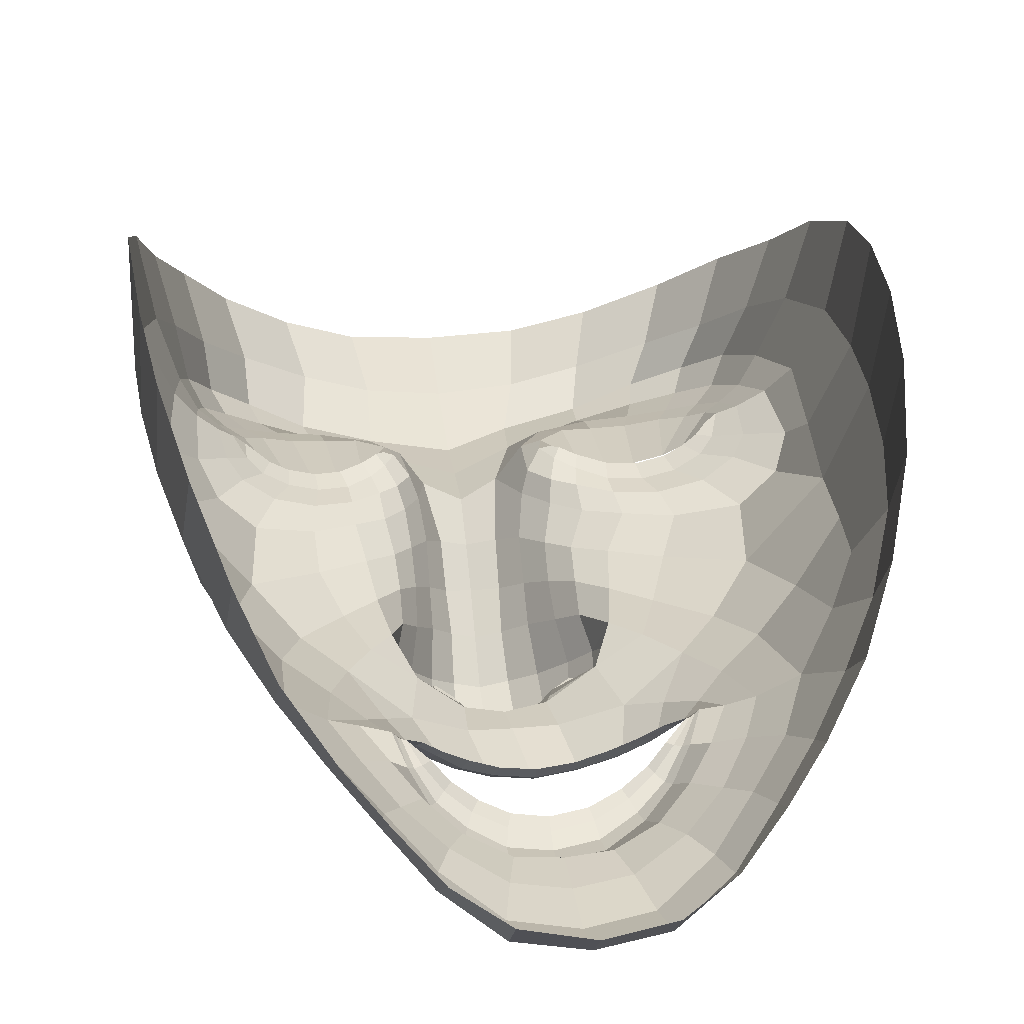
<metadata>
{"format":"obj","ext":"obj","renderer":"f3d","projection":"perspective","resolution":1024,"background":"white","views":[{"elev":30.5,"azim":175.9,"up":"+Z"}]}
</metadata>
<code>
o face_face.002
v 0.5038 0.5346 -0.03344
v 0.5133 0.4792 -0.06138
v 0.5103 0.4966 -0.03323
v 0.5066 0.4245 -0.04603
v 0.5147 0.4621 -0.06497
v 0.5158 0.4406 -0.06011
v 0.5178 0.3893 -0.02838
v 0.4288 0.3791 0.01096
v 0.5199 0.3493 -0.01955
v 0.5213 0.3279 -0.02092
v 0.5251 0.2559 -0.006784
v 0.5035 0.5392 -0.03208
v 0.5031 0.5434 -0.02858
v 0.5029 0.5456 -0.02369
v 0.5013 0.5781 -0.01959
v 0.5012 0.5837 -0.02151
v 0.5009 0.5908 -0.02394
v 0.5005 0.5987 -0.02222
v 0.4992 0.6106 -0.0119
v 0.5121 0.4881 -0.05575
v 0.5009 0.4869 -0.04092
v 0.3935 0.317 0.06257
v 0.464 0.3929 0.001138
v 0.4508 0.3945 0.00126
v 0.4385 0.3931 0.003726
v 0.4231 0.383 0.01216
v 0.4757 0.3878 0.003096
v 0.4524 0.3449 -0.003025
v 0.4664 0.3484 -0.001852
v 0.4389 0.346 -0.000166
v 0.4295 0.3519 0.003928
v 0.4123 0.391 0.01702
v 0.4537 0.627 -0.00071
v 0.4247 0.3758 0.0144
v 0.3827 0.3851 0.0655
v 0.4026 0.3772 0.02796
v 0.454 0.4612 -0.01135
v 0.488 0.5299 -0.03281
v 0.4886 0.5409 -0.02765
v 0.4722 0.5328 -0.02683
v 0.4613 0.5375 -0.01829
v 0.4761 0.5409 -0.02347
v 0.4661 0.5426 -0.01559
v 0.447 0.5673 -0.000387
v 0.5038 0.4776 -0.0608
v 0.5037 0.4612 -0.06414
v 0.4163 0.3313 0.006588
v 0.4804 0.4229 -0.0109
v 0.4766 0.4718 -0.03446
v 0.4759 0.4632 -0.03098
v 0.4197 0.4559 0.000665
v 0.5053 0.4413 -0.0573
v 0.4468 0.3138 -0.0105
v 0.4294 0.3193 -0.002984
v 0.4095 0.2897 0.04215
v 0.4977 0.333 -0.01755
v 0.4781 0.3559 0.001972
v 0.4402 0.5483 0.00123
v 0.3834 0.5419 0.09188
v 0.4843 0.482 -0.02976
v 0.4926 0.488 -0.03044
v 0.4487 0.5493 0.000698
v 0.4519 0.5498 -0.002025
v 0.4255 0.3079 0.002475
v 0.475 0.4795 -0.02838
v 0.4687 0.3169 -0.01542
v 0.469 0.3032 -0.01741
v 0.4605 0.2567 0.003253
v 0.4183 0.3051 0.01995
v 0.466 0.2854 -0.007232
v 0.4112 0.3241 0.01611
v 0.4031 0.3272 0.03853
v 0.488 0.536 -0.03148
v 0.474 0.5373 -0.02559
v 0.4636 0.5402 -0.01785
v 0.4864 0.4856 -0.02726
v 0.4503 0.5495 -0.000723
v 0.4556 0.5597 -0.006607
v 0.4533 0.55 -0.002259
v 0.4909 0.4764 -0.04523
v 0.4682 0.5439 -0.01387
v 0.4779 0.5428 -0.01918
v 0.4895 0.5434 -0.02305
v 0.483 0.6073 -0.01217
v 0.4841 0.5941 -0.02224
v 0.4852 0.5864 -0.02356
v 0.4865 0.5796 -0.02086
v 0.4879 0.5748 -0.019
v 0.4676 0.5646 -0.01077
v 0.4653 0.5659 -0.0126
v 0.4624 0.5689 -0.01432
v 0.4601 0.5728 -0.01247
v 0.457 0.5212 -0.01506
v 0.3744 0.458 0.1088
v 0.5113 0.4921 -0.04107
v 0.4609 0.5588 -0.005457
v 0.4582 0.5589 -0.006646
v 0.4954 0.4948 -0.03103
v 0.4776 0.4898 -0.01998
v 0.4941 0.4914 -0.03099
v 0.4675 0.431 -0.00806
v 0.4479 0.4397 -0.006143
v 0.473 0.4707 -0.02476
v 0.431 0.2687 0.02092
v 0.4384 0.2904 0.005154
v 0.4451 0.3009 -0.008214
v 0.4558 0.5823 -0.005302
v 0.4976 0.3108 -0.02133
v 0.4932 0.2873 -0.0136
v 0.4907 0.2532 -0.006078
v 0.4282 0.3891 0.008006
v 0.398 0.4007 0.02253
v 0.4834 0.3831 0.005051
v 0.417 0.3569 0.01271
v 0.4894 0.4128 -0.01443
v 0.4845 0.4656 -0.0451
v 0.3923 0.4147 0.03379
v 0.4029 0.4122 0.01249
v 0.417 0.4196 0.002892
v 0.4415 0.4193 -0.000898
v 0.4603 0.4138 -0.002277
v 0.4749 0.4072 -0.004323
v 0.5066 0.3922 -0.02474
v 0.3921 0.4487 0.03005
v 0.409 0.3528 0.01771
v 0.5064 0.4868 -0.0554
v 0.4803 0.4387 -0.01605
v 0.3765 0.3846 0.1015
v 0.4863 0.3994 -0.005257
v 0.4712 0.4719 -0.01337
v 0.4203 0.3724 0.01614
v 0.4842 0.4554 -0.04069
v 0.377 0.4985 0.1032
v 0.4848 0.3788 0.008003
v 0.4947 0.4464 -0.05115
v 0.4073 0.5829 0.03646
v 0.4052 0.6033 0.05495
v 0.3787 0.454 0.06958
v 0.3949 0.559 0.04873
v 0.3924 0.3537 0.05527
v 0.4498 0.6442 0.00497
v 0.5069 0.491 -0.0405
v 0.4688 0.4499 -0.01261
v 0.3933 0.3801 0.03869
v 0.4414 0.3842 0.004956
v 0.4526 0.3856 0.002763
v 0.4531 0.5612 -0.005004
v 0.3919 0.4825 0.0333
v 0.4693 0.6705 0.008841
v 0.4348 0.6438 0.02868
v 0.4208 0.627 0.04025
v 0.5233 0.2916 -0.01443
v 0.4942 0.6763 0.007213
v 0.4637 0.3842 0.002875
v 0.4745 0.3809 0.004935
v 0.4814 0.3793 0.0076
v 0.4021 0.3494 0.02871
v 0.4749 0.379 0.003564
v 0.4639 0.3814 0.001059
v 0.4528 0.3818 0.000976
v 0.4415 0.3803 0.003042
v 0.4336 0.3787 0.006219
v 0.383 0.3469 0.08446
v 0.4339 0.3817 0.008068
v 0.5086 0.5109 -0.03061
v 0.4697 0.5131 -0.02113
v 0.4848 0.479 -0.03386
v 0.4924 0.5101 -0.03042
v 0.5186 0.3698 -0.0196
v 0.4206 0.6066 0.02706
v 0.4344 0.6254 0.01674
v 0.4701 0.6585 -0.004851
v 0.3934 0.5772 0.07384
v 0.4818 0.3781 0.006192
v 0.4977 0.4172 -0.02938
v 0.4952 0.6642 -0.006241
v 0.4504 0.6589 0.01654
v 0.3803 0.4913 0.06742
v 0.4768 0.5701 -0.01546
v 0.4745 0.5732 -0.01742
v 0.4723 0.5783 -0.01942
v 0.4706 0.585 -0.01797
v 0.4673 0.5964 -0.01027
v 0.458 0.5455 -0.008402
v 0.4555 0.5442 -0.008534
v 0.4534 0.5425 -0.008674
v 0.4467 0.533 -0.007013
v 0.4077 0.4917 0.01185
v 0.4983 0.4013 -0.01874
v 0.4949 0.366 0.001187
v 0.4876 0.3682 0.004722
v 0.4601 0.5461 -0.007424
v 0.4027 0.5333 0.02855
v 0.5049 0.3661 -0.01287
v 0.4603 0.6107 -0.00467
v 0.5165 0.423 -0.04919
v 0.5065 0.4091 -0.03633
v 0.5171 0.4067 -0.03831
v 0.4878 0.4421 -0.03022
v 0.4966 0.6469 -0.01171
v 0.498 0.6272 -0.01144
v 0.4783 0.6231 -0.01008
v 0.4365 0.5734 0.005476
v 0.4602 0.4841 -0.01102
v 0.4466 0.5942 0.000891
v 0.4344 0.4787 -0.007912
v 0.448 0.4992 -0.009378
v 0.4226 0.5049 0.000691
v 0.4732 0.6418 -0.009916
v 0.4798 0.4511 -0.0227
v 0.426 0.5866 0.01506
v 0.4393 0.6077 0.008667
v 0.4297 0.5499 0.005526
v 0.393 0.5119 0.03734
v 0.4155 0.5527 0.01546
v 0.3848 0.5264 0.06244
v 0.4369 0.5194 -0.004258
v 0.4892 0.4278 -0.02219
v 0.4878 0.4732 -0.04749
v 0.48 0.4774 -0.03557
v 0.4936 0.4625 -0.05517
v 0.4866 0.3485 -0.002479
v 0.4675 0.3359 -0.005393
v 0.4499 0.3322 -0.00581
v 0.4349 0.3348 -0.002229
v 0.4238 0.3425 0.00401
v 0.4127 0.3745 0.02026
v 0.379 0.4188 0.06782
v 0.417 0.3986 0.01151
v 0.429 0.4044 0.005446
v 0.4458 0.4057 0.001719
v 0.4627 0.4027 0.000581
v 0.4761 0.397 0.001076
v 0.4855 0.3922 0.000942
v 0.3746 0.4208 0.1088
v 0.4793 0.4822 -0.03002
v 0.4971 0.4315 -0.03873
v 0.4958 0.4747 -0.05581
v 0.5008 0.4838 -0.05103
v 0.4953 0.4777 -0.05038
v 0.4816 0.4877 -0.02605
v 0.5029 0.4854 -0.05393
v 0.5033 0.4896 -0.04068
v 0.4889 0.3781 0.006677
v 0.4937 0.3835 0.000269
v 0.4961 0.3872 -0.007642
v 0.4286 0.3772 0.009669
v 0.4227 0.3599 0.009929
v 0.5256 0.4266 -0.04465
v 0.5961 0.3995 0.0205
v 0.5218 0.4893 -0.03989
v 0.632 0.3449 0.07711
v 0.5625 0.4036 0.007472
v 0.5735 0.4075 0.008827
v 0.5842 0.4093 0.01237
v 0.5995 0.405 0.02225
v 0.5538 0.3974 0.008102
v 0.583 0.3623 0.004767
v 0.5704 0.3625 0.004285
v 0.5944 0.3662 0.008765
v 0.6012 0.374 0.01351
v 0.6064 0.415 0.02796
v 0.5404 0.6354 0.003861
v 0.6001 0.3979 0.02433
v 0.6351 0.4135 0.07963
v 0.6171 0.4036 0.03997
v 0.5659 0.4745 -0.004606
v 0.5192 0.5343 -0.03101
v 0.517 0.545 -0.0259
v 0.5336 0.5413 -0.02311
v 0.5427 0.549 -0.0132
v 0.5284 0.5483 -0.02014
v 0.5371 0.5528 -0.01115
v 0.5529 0.5795 0.00606
v 0.5225 0.4798 -0.05994
v 0.5253 0.4637 -0.06311
v 0.6166 0.3568 0.01786
v 0.5463 0.4305 -0.006562
v 0.5465 0.4799 -0.03056
v 0.5478 0.4715 -0.02695
v 0.5978 0.4769 0.01151
v 0.5257 0.4436 -0.05595
v 0.5959 0.3341 -0.002328
v 0.6091 0.3423 0.007037
v 0.6232 0.3149 0.05508
v 0.5468 0.3429 -0.01469
v 0.5589 0.3673 0.006959
v 0.5623 0.5628 0.009023
v 0.6123 0.567 0.1059
v 0.5371 0.4882 -0.02696
v 0.5283 0.4921 -0.02899
v 0.552 0.565 0.007519
v 0.5489 0.5645 0.004086
v 0.6144 0.3329 0.01294
v 0.5459 0.4877 -0.02452
v 0.5763 0.333 -0.009863
v 0.5792 0.3205 -0.01181
v 0.5848 0.2719 0.01069
v 0.6164 0.3273 0.03117
v 0.5778 0.2984 -0.001023
v 0.6221 0.3515 0.02794
v 0.6256 0.3521 0.0512
v 0.5184 0.5404 -0.02963
v 0.531 0.5453 -0.02208
v 0.54 0.5511 -0.01314
v 0.5342 0.4911 -0.02491
v 0.5504 0.5648 0.005632
v 0.5451 0.5736 -0.001188
v 0.5474 0.5642 0.003682
v 0.5331 0.4814 -0.04255
v 0.5346 0.5533 -0.009629
v 0.5262 0.5495 -0.01601
v 0.5157 0.5471 -0.02125
v 0.5154 0.6109 -0.0104
v 0.5163 0.5993 -0.02032
v 0.5161 0.5912 -0.02154
v 0.5153 0.584 -0.0189
v 0.514 0.5788 -0.01709
v 0.5332 0.5747 -0.006464
v 0.5357 0.577 -0.008292
v 0.5385 0.581 -0.00983
v 0.5405 0.5857 -0.007764
v 0.5532 0.5327 -0.009344
v 0.6294 0.4868 0.1243
v 0.5396 0.5709 -0.000186
v 0.5425 0.5719 -0.001409
v 0.5247 0.4982 -0.02956
v 0.5411 0.4972 -0.01685
v 0.5265 0.4953 -0.02959
v 0.5569 0.4415 -0.0022
v 0.5741 0.4546 0.001752
v 0.5488 0.4795 -0.02056
v 0.6086 0.2901 0.03145
v 0.6015 0.3089 0.01422
v 0.6002 0.3224 0.000172
v 0.5433 0.592 5.2e-05
v 0.5522 0.3225 -0.01842
v 0.5525 0.2943 -0.01037
v 0.558 0.2616 -0.00229
v 0.5937 0.4089 0.01755
v 0.6162 0.4268 0.03449
v 0.5483 0.3919 0.009474
v 0.6103 0.3813 0.02359
v 0.5397 0.4186 -0.01096
v 0.541 0.4722 -0.04192
v 0.6262 0.4414 0.04718
v 0.6096 0.4369 0.02392
v 0.5963 0.4405 0.0129
v 0.5754 0.4345 0.006923
v 0.5603 0.4252 0.003729
v 0.5493 0.4158 0.000163
v 0.5277 0.3946 -0.02332
v 0.6227 0.4751 0.04354
v 0.6176 0.3792 0.02943
v 0.5177 0.4881 -0.05471
v 0.545 0.4463 -0.01189
v 0.6365 0.4143 0.1176
v 0.5415 0.4058 -0.001791
v 0.5493 0.4809 -0.009028
v 0.6045 0.3958 0.02661
v 0.542 0.462 -0.03744
v 0.6228 0.5259 0.118
v 0.5486 0.3873 0.01256
v 0.5343 0.4509 -0.04877
v 0.5887 0.6017 0.0464
v 0.5866 0.6218 0.06571
v 0.6314 0.4821 0.08376
v 0.6031 0.5812 0.06029
v 0.6308 0.3806 0.06877
v 0.5416 0.6526 0.009772
v 0.5157 0.492 -0.04007
v 0.5537 0.4599 -0.007454
v 0.6243 0.4079 0.0517
v 0.5845 0.3997 0.01345
v 0.5746 0.3982 0.01028
v 0.5474 0.5758 0.000723
v 0.618 0.5082 0.04649
v 0.5192 0.6749 0.01176
v 0.5548 0.6547 0.03567
v 0.5698 0.6413 0.04905
v 0.5653 0.3953 0.009329
v 0.5568 0.3911 0.01046
v 0.5515 0.3886 0.01251
v 0.6238 0.3772 0.04128
v 0.5574 0.3898 0.009139
v 0.5666 0.3942 0.007618
v 0.5758 0.3971 0.008567
v 0.5855 0.3985 0.01163
v 0.5922 0.3987 0.01547
v 0.6363 0.3761 0.1001
v 0.5912 0.3999 0.0172
v 0.5439 0.522 -0.01676
v 0.5375 0.4853 -0.03109
v 0.5243 0.5139 -0.02862
v 0.5732 0.6217 0.03519
v 0.5581 0.6371 0.02314
v 0.5206 0.6632 -0.002227
v 0.5998 0.5992 0.08643
v 0.5515 0.3875 0.01118
v 0.5333 0.4213 -0.02709
v 0.5386 0.6665 0.02166
v 0.6251 0.5183 0.0811
v 0.5246 0.5775 -0.01216
v 0.5269 0.5814 -0.01402
v 0.5288 0.5874 -0.01585
v 0.5299 0.5947 -0.01432
v 0.5311 0.6032 -0.006231
v 0.544 0.5581 -0.003042
v 0.5466 0.5575 -0.00268
v 0.549 0.5565 -0.002568
v 0.5596 0.5465 0.000158
v 0.6031 0.5142 0.02341
v 0.5336 0.4054 -0.01632
v 0.5422 0.3733 0.004073
v 0.548 0.377 0.008991
v 0.5416 0.5579 -0.002117
v 0.6006 0.5554 0.03988
v 0.5331 0.3711 -0.01106
v 0.5361 0.6183 -0.000461
v 0.5268 0.4114 -0.0351
v 0.5392 0.4481 -0.02722
v 0.5177 0.6271 -0.00814
v 0.5628 0.5874 0.01281
v 0.557 0.4955 -0.005533
v 0.5506 0.6052 0.006662
v 0.5813 0.496 0.000812
v 0.5654 0.5132 -0.002437
v 0.5876 0.5241 0.01053
v 0.5202 0.6464 -0.007454
v 0.5447 0.4586 -0.01895
v 0.5711 0.6018 0.02307
v 0.556 0.6195 0.01484
v 0.5728 0.5665 0.01436
v 0.6124 0.5364 0.04991
v 0.586 0.5716 0.02529
v 0.6165 0.5517 0.07559
v 0.5715 0.5354 0.003986
v 0.5389 0.4336 -0.01892
v 0.5369 0.479 -0.04461
v 0.5425 0.4847 -0.03227
v 0.5339 0.4672 -0.05295
v 0.5532 0.3585 0.001436
v 0.5728 0.35 0.000422
v 0.5887 0.3502 0.001933
v 0.6009 0.3559 0.007039
v 0.6083 0.366 0.01433
v 0.6097 0.3989 0.03135
v 0.635 0.4475 0.0824
v 0.601 0.4209 0.02193
v 0.5896 0.4231 0.01464
v 0.575 0.4201 0.009347
v 0.5612 0.4137 0.006653
v 0.5509 0.4061 0.005668
v 0.544 0.3995 0.004667
v 0.6333 0.4503 0.125
v 0.5416 0.4894 -0.02676
v 0.533 0.4356 -0.03638
v 0.5299 0.4785 -0.05399
v 0.523 0.4864 -0.04996
v 0.5292 0.4816 -0.0485
v 0.5381 0.4942 -0.02325
v 0.5211 0.4875 -0.05308
v 0.5192 0.4914 -0.03997
v 0.5448 0.386 0.01048
v 0.539 0.3896 0.003199
v 0.5359 0.3922 -0.005177
v 0.5966 0.3985 0.01929
v 0.6053 0.3832 0.02009
v 0.4559 0.3799 0.005955
v 0.4674 0.3804 0.005955
v 0.4568 0.3672 0.005955
v 0.4443 0.3793 0.005955
v 0.4549 0.3922 0.005955
v 0.5742 0.3936 0.01334
v 0.5853 0.3952 0.01334
v 0.5754 0.3809 0.01334
v 0.563 0.3919 0.01334
v 0.573 0.406 0.01334
f 338 339 11 152
f 300 298 339 338
f 334 333 298 300
f 285 333 334 299
f 302 252 285 299
f 369 390 252 302
f 265 357 390 369
f 448 455 357 265
f 367 324 455 448
f 402 362 324 367
f 436 289 362 402
f 368 398 289 436
f 110 109 152 11
f 68 70 109 110
f 104 105 70 68
f 368 365 366 398
f 395 380 366 365
f 396 379 380 395
f 370 401 379 396
f 397 378 401 370
f 176 153 378 397
f 176 172 149 153
f 172 141 177 149
f 150 177 141 171
f 170 151 150 171
f 170 136 137 151
f 136 139 173 137
f 139 216 59 173
f 216 178 133 59
f 178 138 94 133
f 94 138 228 235
f 228 35 128 235
f 140 163 128 35
f 72 22 163 140
f 69 55 22 72
f 105 104 55 69
f 429 200 176 397
f 263 429 397 370
f 396 432 263 370
f 395 431 432 396
f 365 435 431 395
f 368 417 435 365
f 417 368 436 434
f 402 377 434 436
f 377 402 367 353
f 353 367 448 346
f 373 346 448 265
f 384 373 265 369
f 301 384 369 302
f 294 301 302 299
f 335 294 299 334
f 200 209 172 176
f 209 33 141 172
f 212 171 141 33
f 212 211 170 171
f 205 203 211 212
f 211 215 136 170
f 193 139 136 215
f 193 214 216 139
f 148 178 216 214
f 178 148 124 138
f 228 138 124 117
f 144 35 228 117
f 157 140 35 144
f 157 71 72 140
f 64 69 72 71
f 64 106 105 69
f 67 70 105 106
f 109 70 67 108
f 10 152 109 108
f 337 338 152 10
f 297 300 338 337
f 335 334 300 297
f 212 33 195 205
f 195 33 209 202
f 9 286 337 10
f 337 286 296 297
f 297 296 283 335
f 283 284 294 335
f 284 277 301 294
f 277 354 384 301
f 354 266 373 384
f 266 341 346 373
f 341 347 353 346
f 348 281 353 347
f 412 377 353 281
f 437 433 435 428
f 423 431 435 433
f 432 431 423 425
f 425 419 263 432
f 419 422 429 263
f 422 201 200 429
f 201 202 209 200
f 203 213 215 211
f 193 188 148 214
f 188 51 124 148
f 118 112 117 124
f 112 36 144 117
f 36 125 157 144
f 125 47 71 157
f 47 54 64 71
f 54 53 106 64
f 53 66 67 106
f 66 56 108 67
f 56 9 10 108
f 51 119 118 124
f 102 120 119 51
f 101 121 120 102
f 48 122 121 101
f 115 129 122 48
f 246 129 115 189
f 194 246 189 123
f 123 7 169 194
f 418 169 7 352
f 352 413 466 418
f 344 358 466 413
f 278 351 358 344
f 330 350 351 278
f 350 330 331 349
f 331 281 348 349
f 286 9 169 418
f 9 56 194 169
f 418 414 442 286
f 286 442 443 296
f 444 283 296 443
f 445 284 283 444
f 445 446 277 284
f 354 277 446 343
f 354 343 447 266
f 447 262 341 266
f 418 466 465 414
f 351 453 454 358
f 452 453 351 350
f 451 452 350 349
f 450 451 349 348
f 449 450 348 347
f 262 449 347 341
f 454 465 466 358
f 415 287 442 414
f 287 259 443 442
f 259 258 444 443
f 261 446 445 260
f 258 260 445 444
f 261 468 343 446
f 468 360 447 343
f 360 256 262 447
f 340 449 262 256
f 340 255 450 449
f 255 254 451 450
f 254 253 452 451
f 257 453 452 253
f 257 342 454 453
f 342 464 465 454
f 464 415 414 465
f 224 223 66 53
f 223 222 56 66
f 190 194 56 222
f 190 245 246 194
f 245 234 129 246
f 234 233 122 129
f 233 232 121 122
f 232 231 120 121
f 231 230 119 120
f 119 230 229 118
f 229 32 112 118
f 32 227 36 112
f 227 114 125 36
f 114 226 47 125
f 226 225 54 47
f 225 224 53 54
f 28 29 223 224
f 29 57 222 223
f 57 191 190 222
f 244 245 190 191
f 244 113 234 245
f 113 27 233 234
f 27 23 232 233
f 23 24 231 232
f 24 25 230 231
f 25 111 229 230
f 229 111 26 32
f 227 32 26 131
f 131 248 114 227
f 248 31 226 114
f 31 30 225 226
f 30 28 224 225
f 161 160 28 30
f 29 28 160 159
f 159 158 57 29
f 158 174 191 57
f 174 134 244 191
f 31 161 30
f 162 161 31 248
f 162 248 131 34 247
f 8 34 131 26
f 164 8 26 111
f 145 164 111 25
f 146 145 25 24
f 154 146 24 23
f 155 154 23 27
f 156 155 27 113
f 134 156 113 244
f 385 386 259 287
f 387 258 259 386
f 388 260 258 387
f 389 261 260 388
f 467 468 261 389
f 375 381 253 254
f 375 254 255 374
f 255 340 391 374
f 391 340 256 264 250
f 264 256 360 468
f 264 468 467
f 415 399 385 287
f 257 253 381 382
f 382 383 342 257
f 363 464 342 383
f 363 399 415 464
f 206 37 102 51
f 143 127 48 101
f 127 218 115 48
f 218 175 189 115
f 175 197 123 189
f 7 123 197 198
f 198 420 352 7
f 143 101 102 37
f 400 413 352 420
f 438 344 413 400
f 356 278 344 438
f 372 330 278 356
f 267 331 330 372
f 426 281 331 267
f 208 206 51 188
f 215 208 188 193
f 213 217 208 215
f 207 206 208 217
f 204 37 206 207
f 130 143 37 204
f 210 127 143 130
f 199 218 127 210
f 237 175 218 199
f 4 197 175 237
f 196 198 197 4
f 249 420 198 196
f 457 400 420 249
f 421 438 400 457
f 430 356 438 421
f 359 372 356 430
f 424 267 372 359
f 267 424 427 426
f 437 428 426 427
f 407 314 422 419
f 426 428 412 281
f 428 435 417 412
f 434 412 417
f 412 434 377
f 19 201 422 314
f 84 202 201 19
f 183 195 202 84
f 107 205 195 183
f 44 203 205 107
f 58 213 203 44
f 187 217 213 58
f 93 207 217 187
f 166 207 93
f 99 204 207 166
f 425 336 407 419
f 423 274 336 425
f 433 288 274 423
f 411 410 288 433
f 433 437 411
f 427 323 411 437
f 427 392 323
f 424 328 392 427
f 196 4 52 6
f 282 249 196 6
f 364 457 249 282
f 361 421 457 364
f 280 430 421 361
f 430 280 359
f 328 424 359
f 359 332 295 328
f 332 359 280
f 280 279 295 332
f 279 280 361 345
f 441 345 361 364
f 276 441 364 282
f 5 276 282 6
f 52 46 5 6
f 237 135 52 4
f 199 132 135 237
f 210 50 132 199
f 130 50 210
f 52 135 221 46
f 132 116 221 135
f 49 116 132 50
f 103 50 130
f 65 49 50 103
f 130 99 65 103
f 204 99 130
f 2 275 276 5
f 46 45 2 5
f 458 441 276 275
f 458 439 345 441
f 279 345 439 440
f 279 440 456 295
f 238 45 46 221
f 219 238 221 116
f 220 219 116 49
f 236 220 49 65
f 241 236 65 99
f 2 45 126 20
f 275 2 20 355
f 462 458 275 355
f 459 460 458 462
f 355 20 95 371
f 95 3 327 371
f 95 20 126 142
f 3 95 142 98
f 371 463 462 355
f 463 371 327 329
f 40 166 93 41
f 166 40 38 168
f 165 168 38 1
f 268 394 165 1
f 392 394 268 270
f 323 392 270 271
f 411 323 271 410
f 314 407 406 315
f 406 407 336 322
f 376 322 336 274
f 292 376 274 288
f 409 292 288 410
f 305 409 410 271
f 304 305 271 270
f 303 304 270 268
f 12 303 268 1
f 1 38 73 12
f 73 38 40 74
f 42 74 75
f 75 74 40 41
f 73 74 42 39
f 13 12 73 39
f 303 12 13 269
f 272 304 303 269
f 273 305 304 272
f 408 409 305 273
f 307 292 409 408
f 307 376 292
f 321 322 376 308
f 405 406 322 321
f 316 315 406 405
f 18 19 314 315
f 84 19 18 85
f 183 84 85 182
f 107 183 182 92
f 44 107 92 147
f 44 147 62 58
f 62 186 187 58
f 186 41 93 187
f 75 41 186 185
f 62 77 185 186
f 78 77 62 147
f 91 78 147 92
f 91 92 182 181
f 181 182 85 86
f 86 85 18 17
f 17 18 315 316
f 14 13 39 83
f 313 269 13 14
f 83 39 42 82
f 312 272 269 313
f 311 273 272 312
f 416 408 273 311
f 99 166 168 98
f 168 165 3 98
f 3 165 394 327
f 394 392 328 327
f 75 43 82 42
f 43 75 185
f 82 43 81
f 184 81 43 185
f 63 192 184 77
f 185 77 184 81
f 192 81 184
f 79 63 192
f 97 63 77 78
f 96 79 63 97
f 90 97 78 91
f 180 90 91 181
f 87 180 181 86
f 16 87 86 17
f 317 16 17 316
f 404 317 316 405
f 320 404 405 321
f 326 320 321 308
f 293 308 376 307
f 293 307 408 416
f 293 416 309
f 326 308 293 309
f 325 326 309
f 319 320 326 325
f 320 319 403 404
f 404 403 318 317
f 317 318 15 16
f 16 15 88 87
f 87 88 179 180
f 89 90 180 179
f 97 90 89 96
f 439 458 460 310
f 393 440 439 310
f 456 440 393 290
f 295 456 461
f 328 295 461
f 461 456 290 306
f 306 291 329 461
f 328 461 329 327
f 463 329 291 251
f 463 251 459 462
f 251 310 460 459
f 310 251 291 393
f 306 290 393 291
f 242 126 45 238
f 243 142 126 242
f 100 98 142 243
f 99 98 100
f 61 241 99 100
f 21 61 100 243
f 239 21 243 242
f 240 239 242 238
f 80 240 238 219
f 167 80 219 220
f 60 167 220 236
f 76 60 236 241
f 76 241 61
f 60 76 61 167
f 80 167 61 21
f 240 80 21 239
l 291 329
l 329 327
l 241 76

</code>
